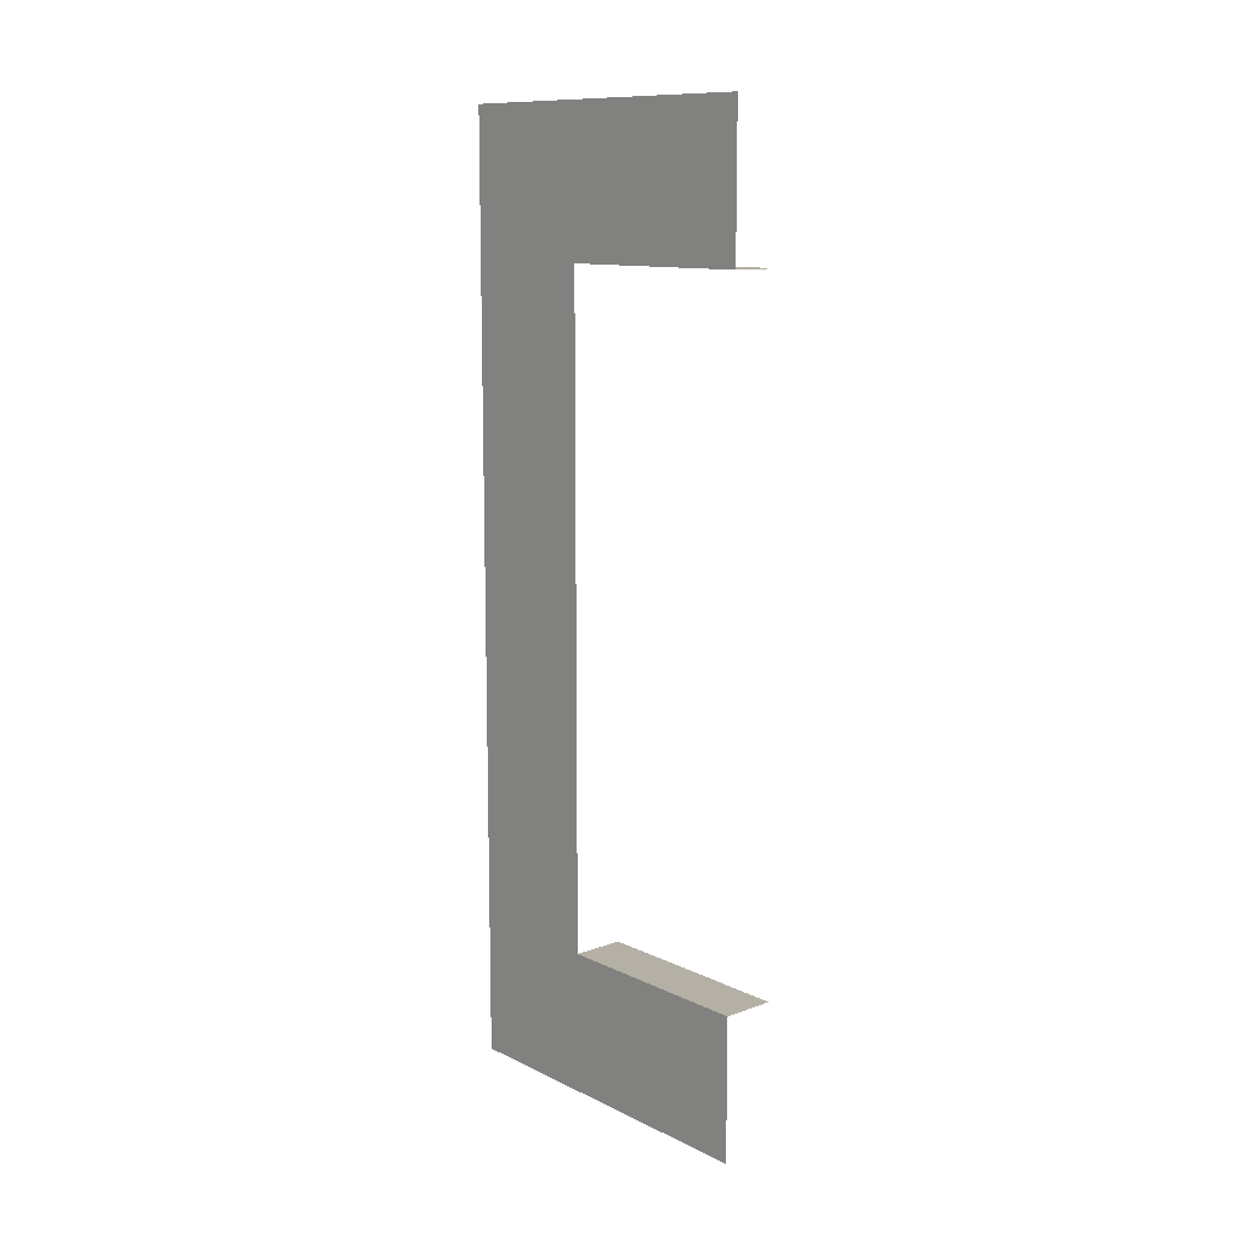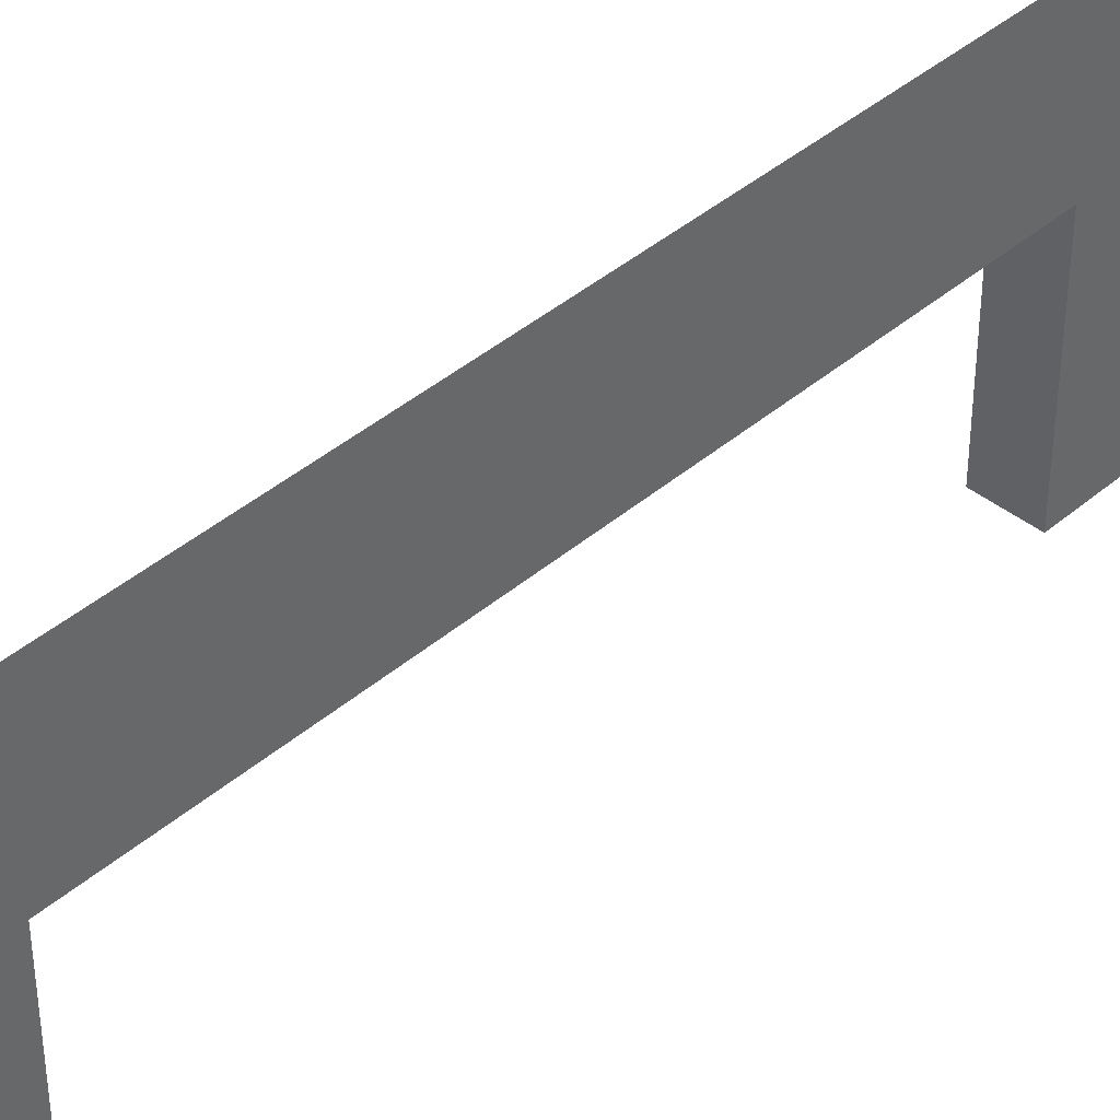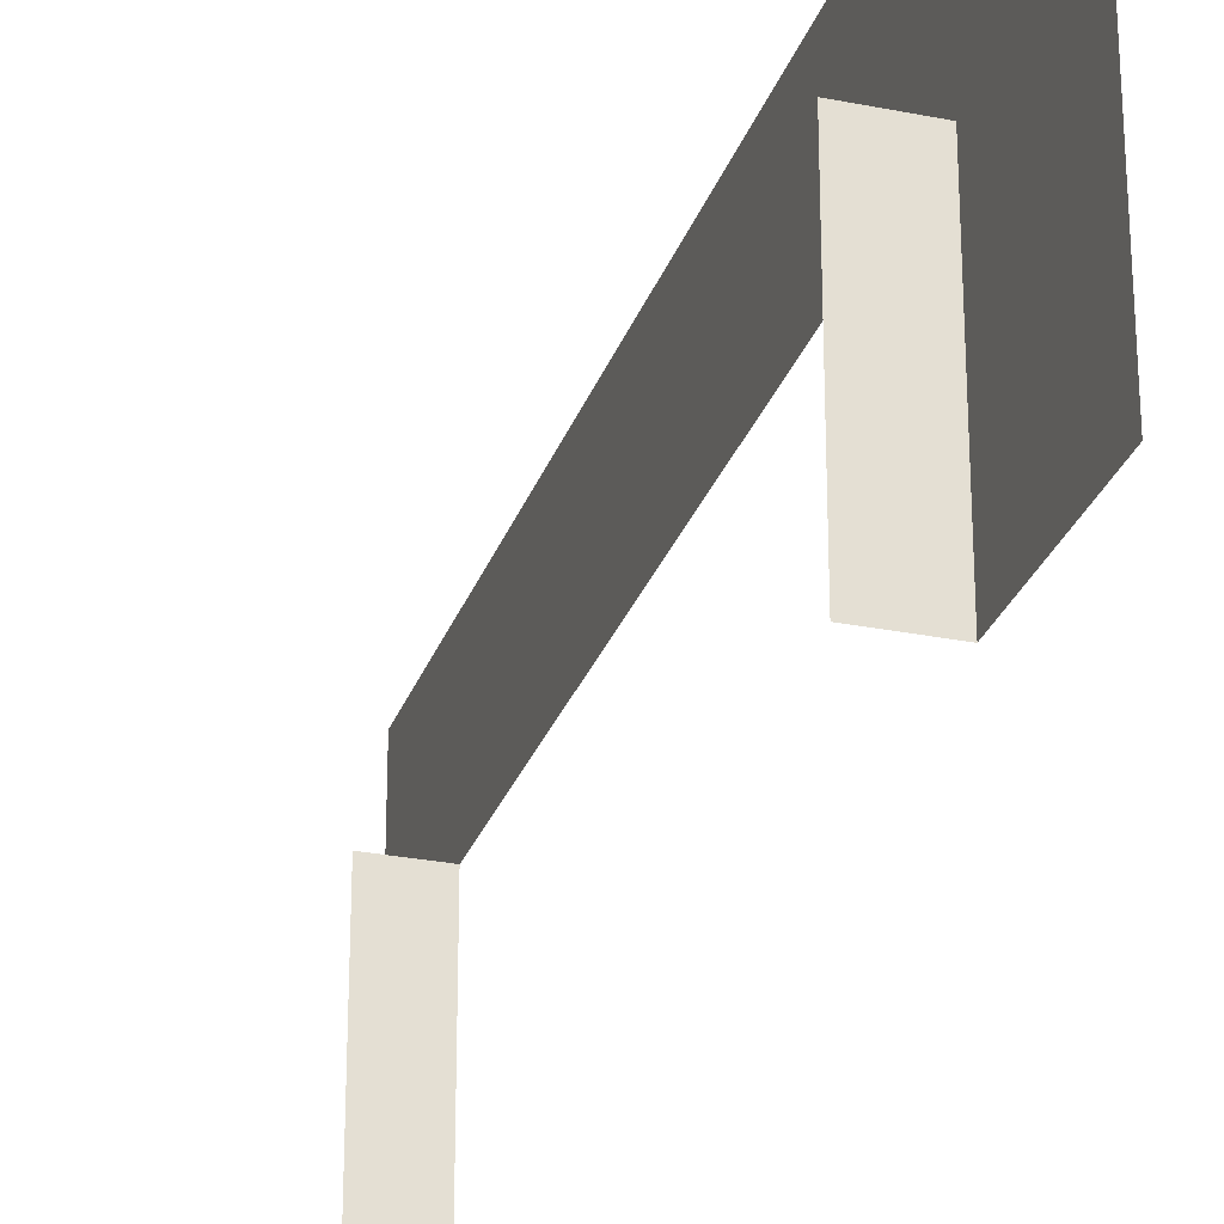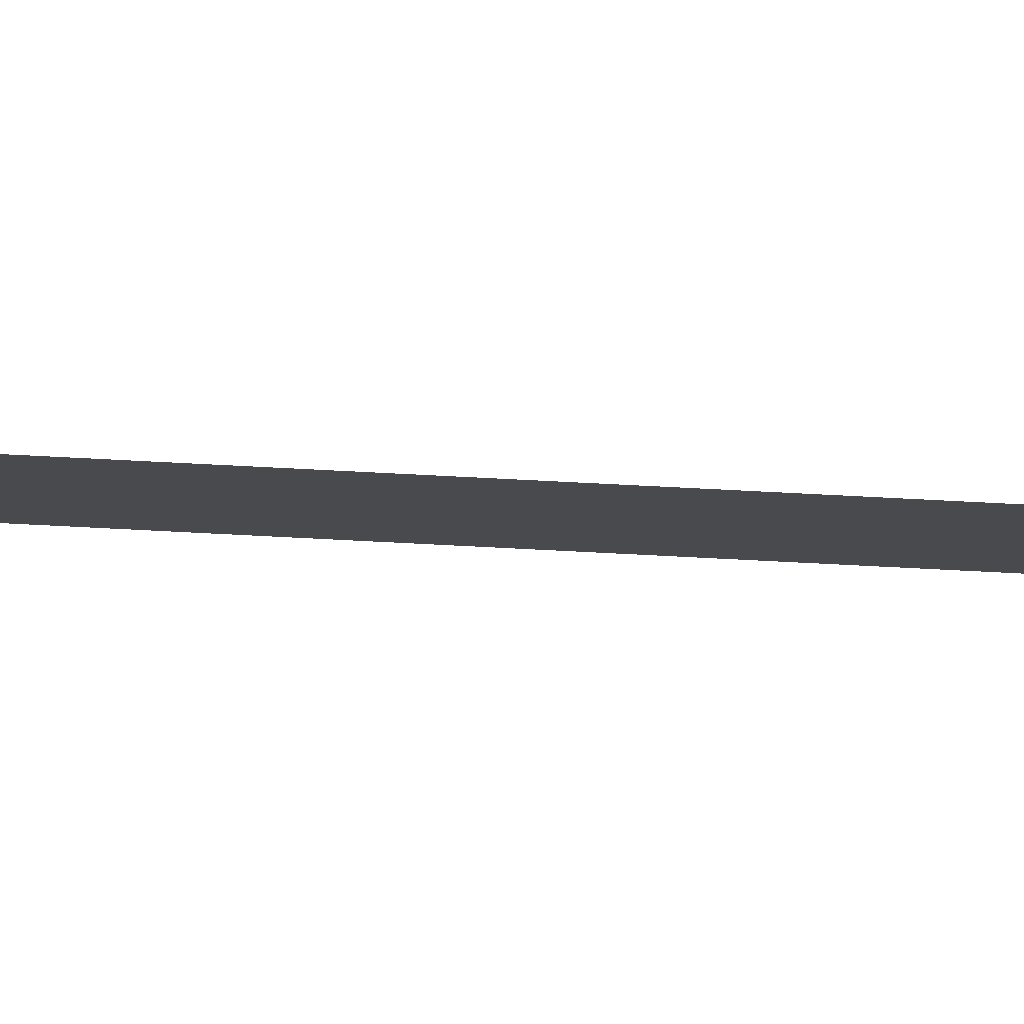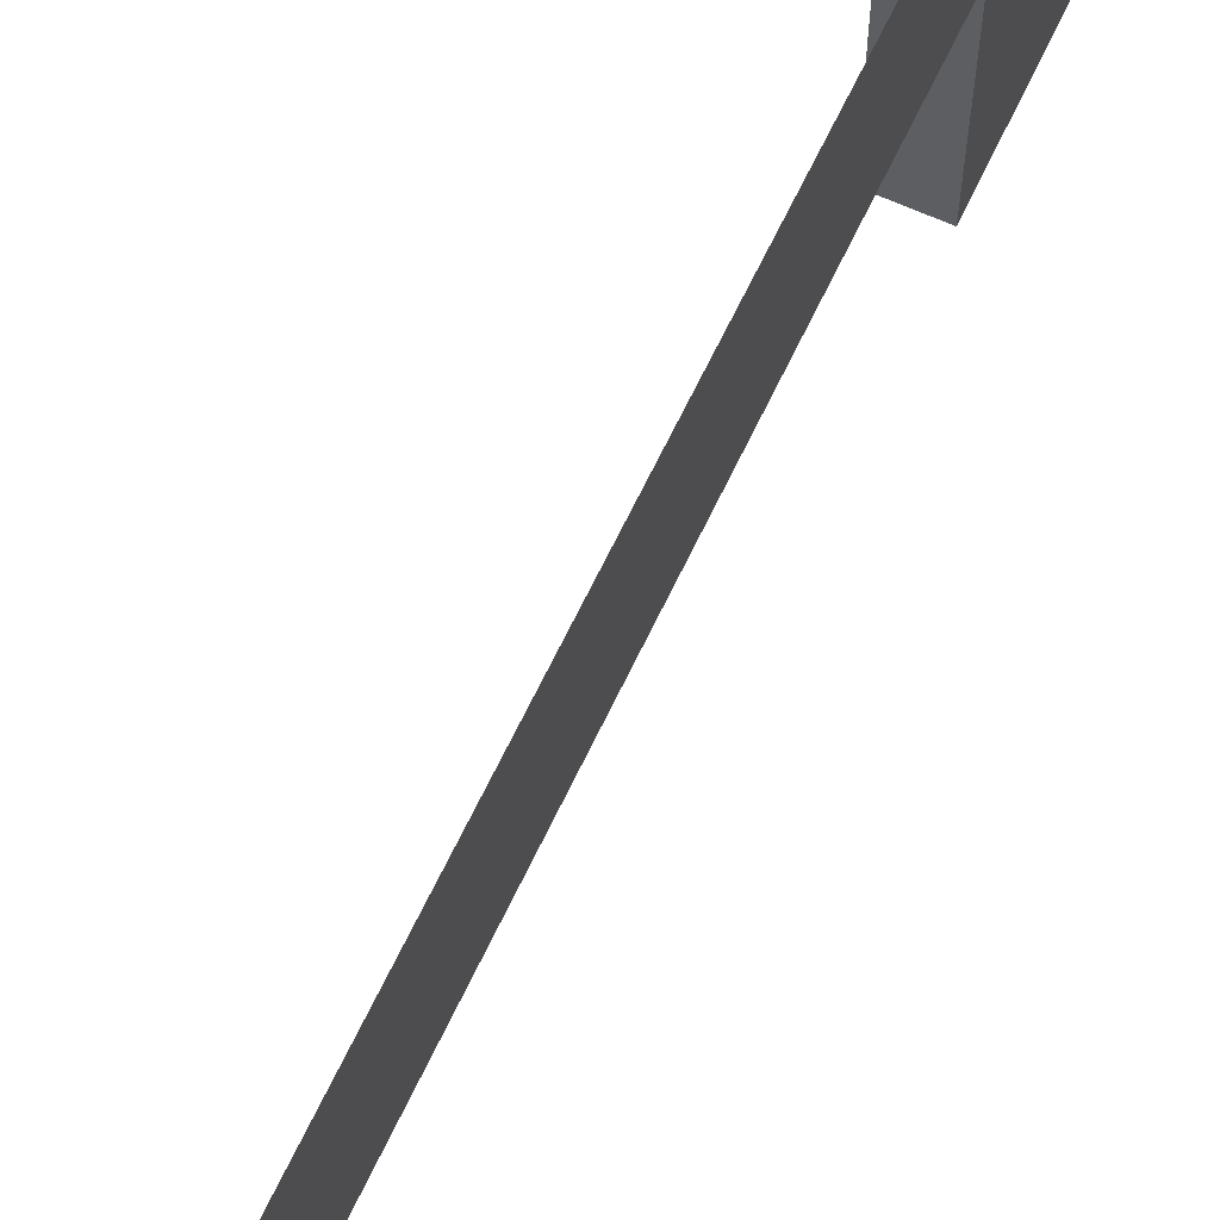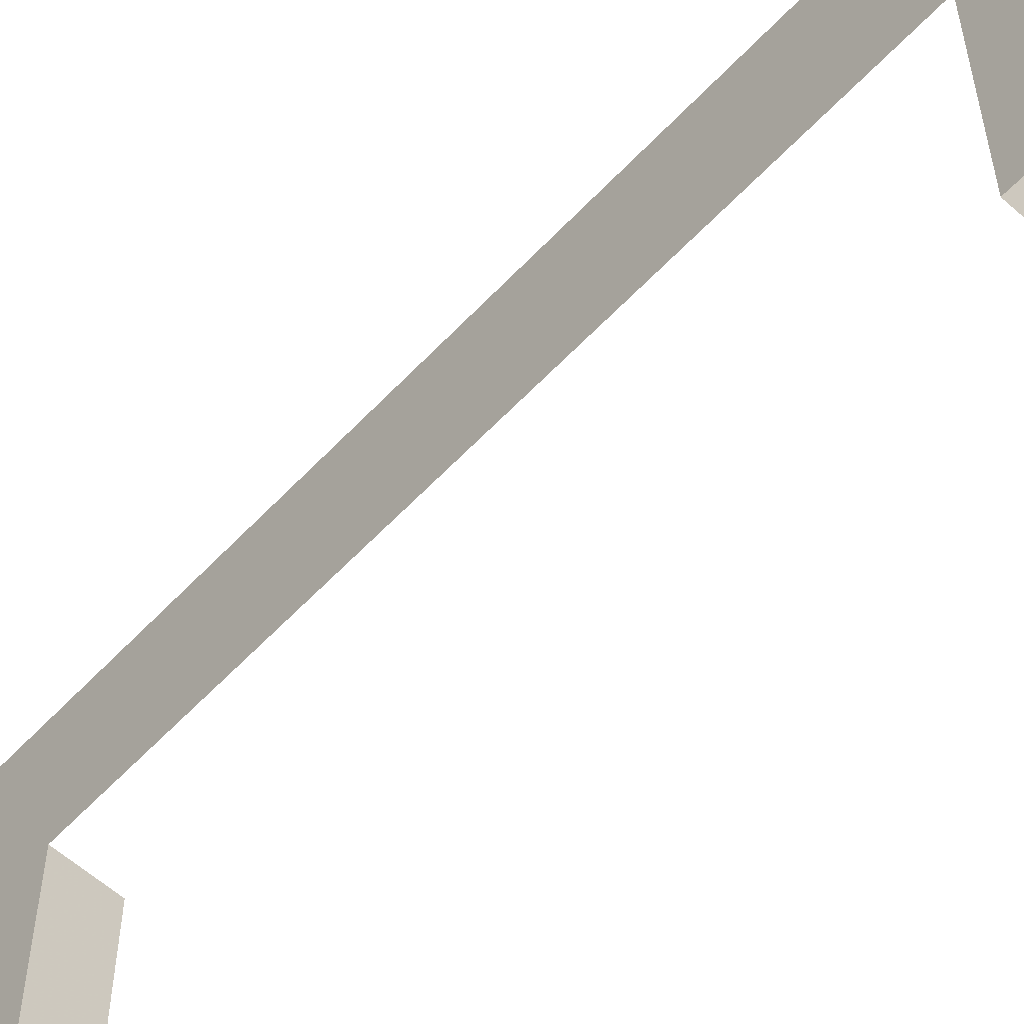
<metadata>
{"format":"obj","ext":"obj","renderer":"f3d","projection":"perspective","resolution":1024,"background":"white","views":[{"elev":11.7,"azim":-41.3,"up":"+Z"},{"elev":41.3,"azim":-136.0,"up":"+Y"},{"elev":-27.7,"azim":162.9,"up":"+Y"},{"elev":76.7,"azim":-87.1,"up":"+Y"},{"elev":63.6,"azim":-155.0,"up":"+Y"},{"elev":-58.7,"azim":-42.7,"up":"+Y"}]}
</metadata>
<code>
v 0 170 0
v 0 170 545
v 0 90 0
v 0 90 545
v 0 90 0
v 0 90 82
v 0 -30 0
v 0 -30 82
v 0 90 462
v 0 90 545
v 0 -30 462
v 0 -30 545
v 0 250 0
v 0 250 195
v 0 160 0
v 0 160 195
v 0 90 82
v 30 90 82
v 0 -30 82
v 30 -30 82
v 30 90 462
v 0 90 462
v 30 -30 462
v 0 -30 462
f 1 3 4
f 1 4 2
f 5 7 8
f 5 8 6
f 9 11 12
f 9 12 10
f 17 18 20
f 17 20 19
f 22 21 23
f 22 23 24

</code>
